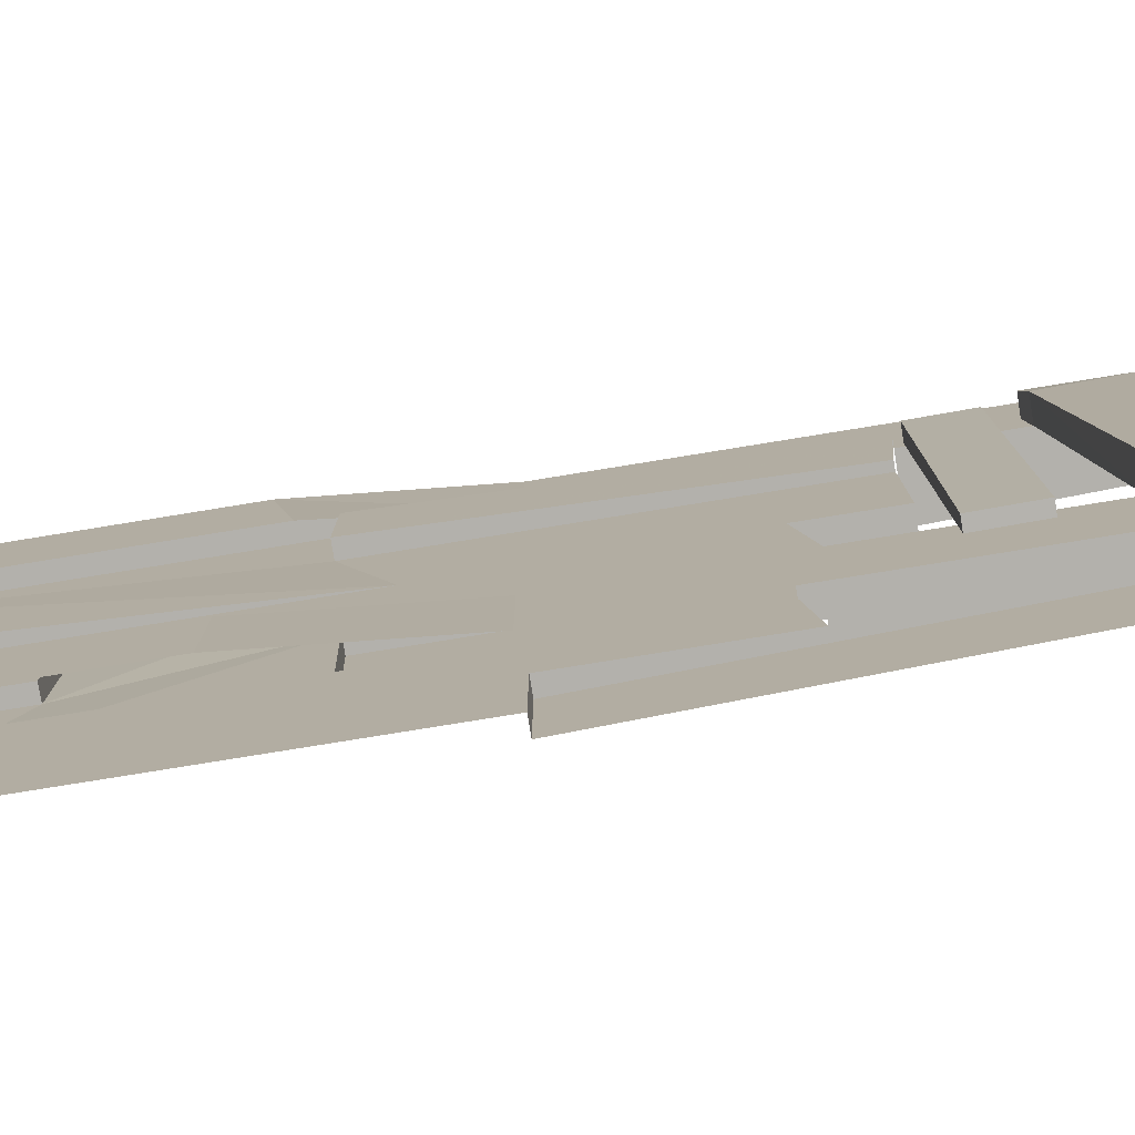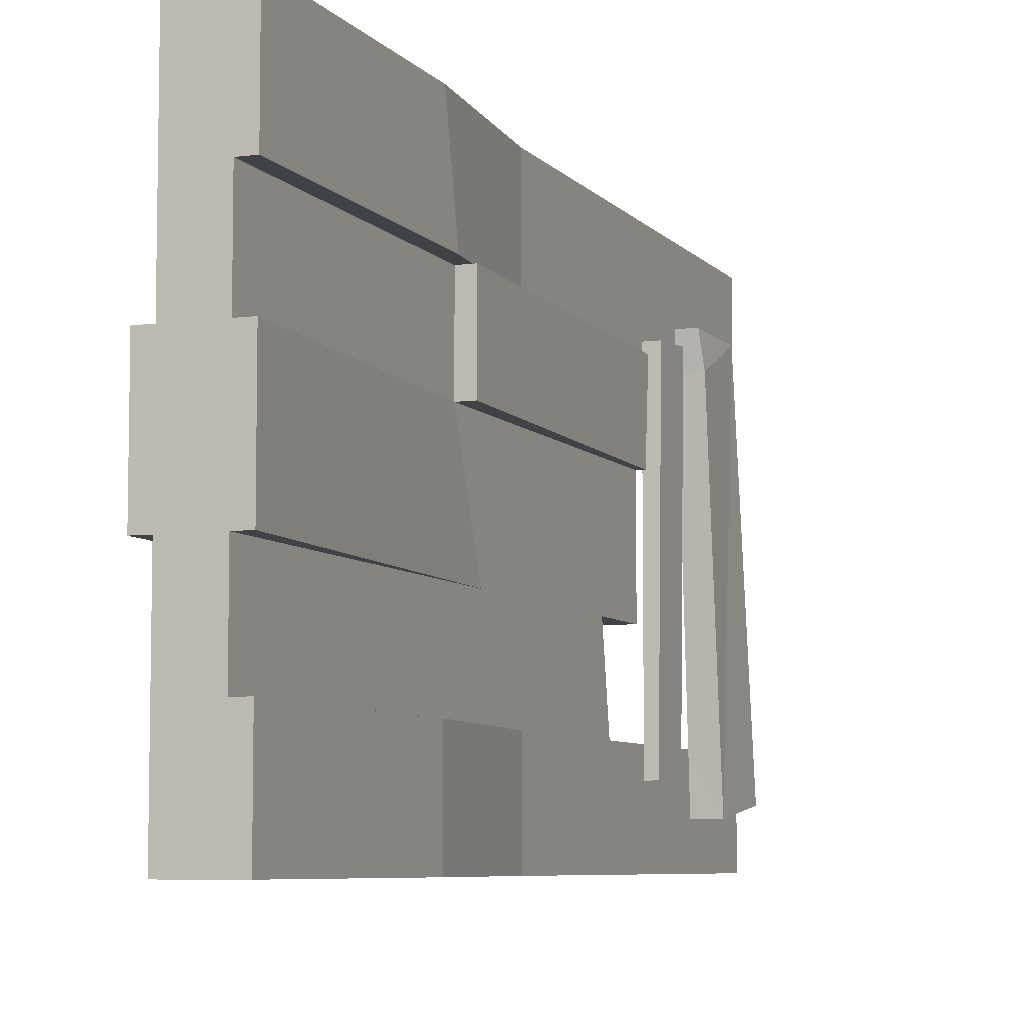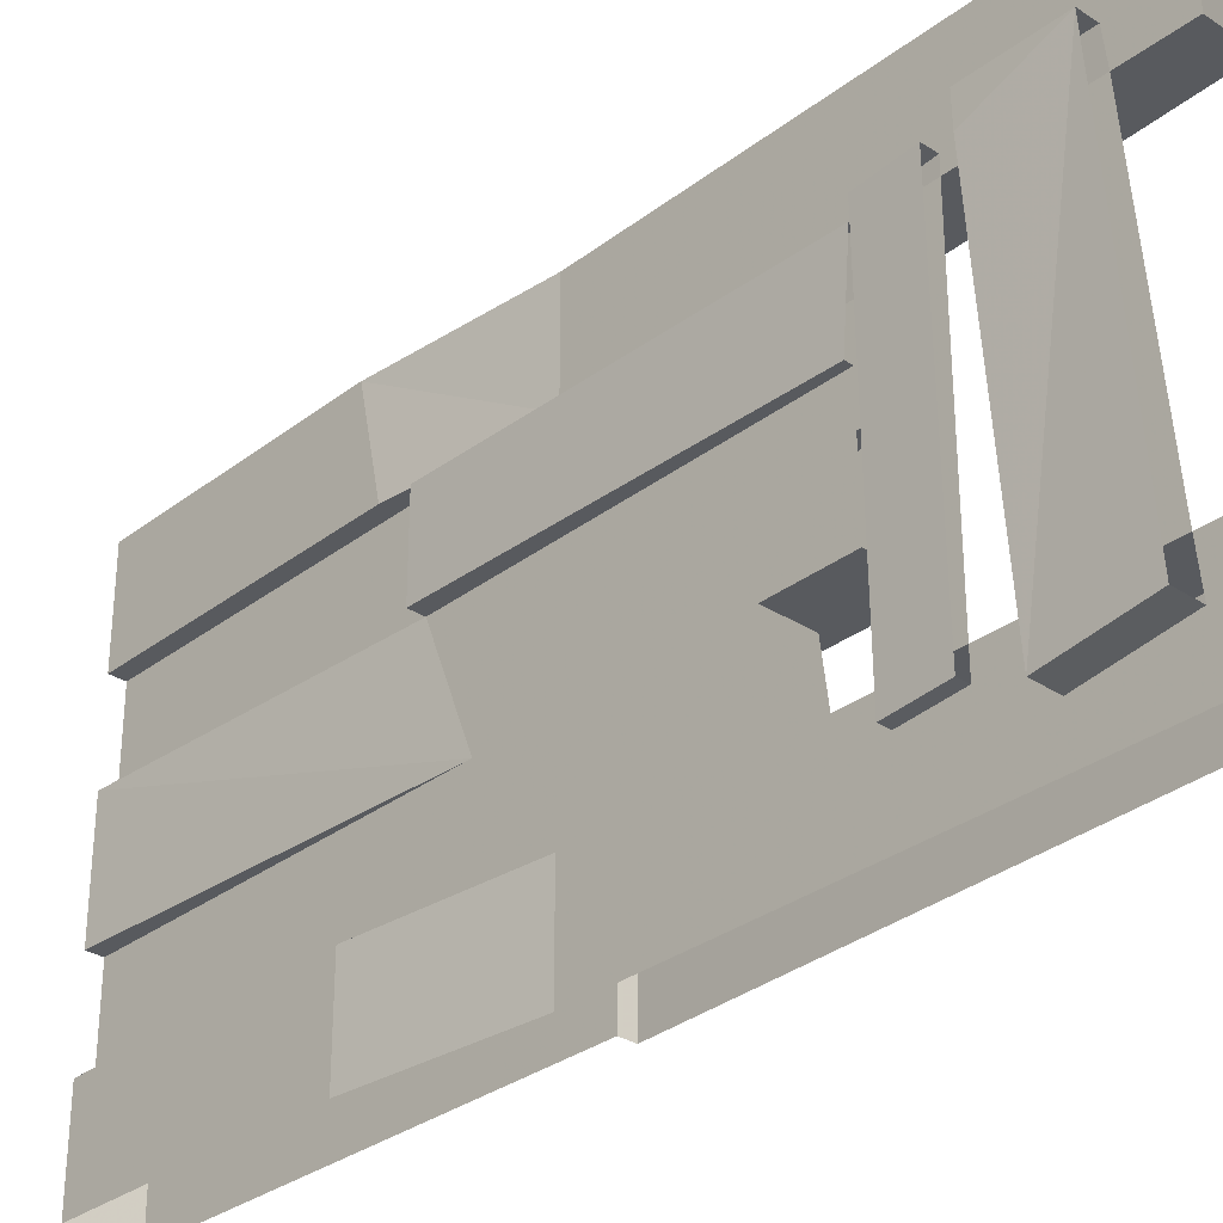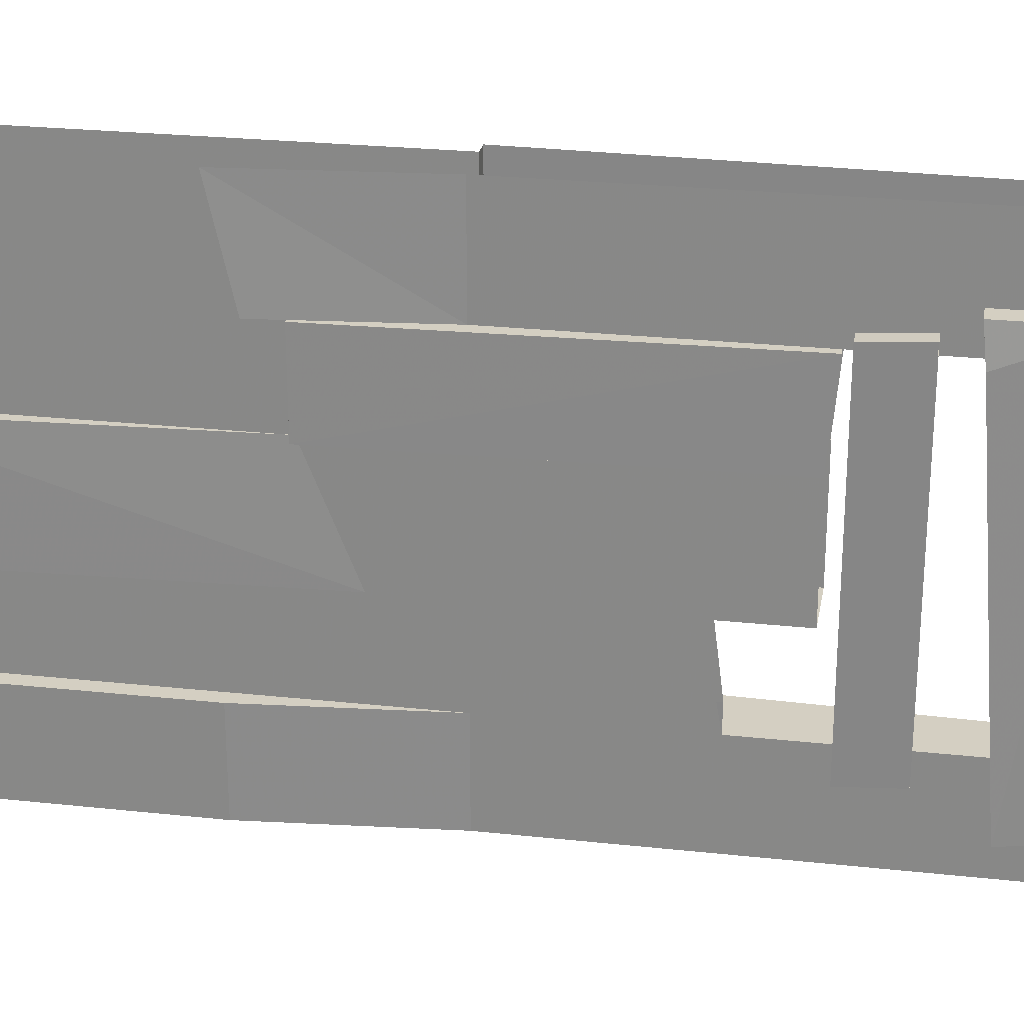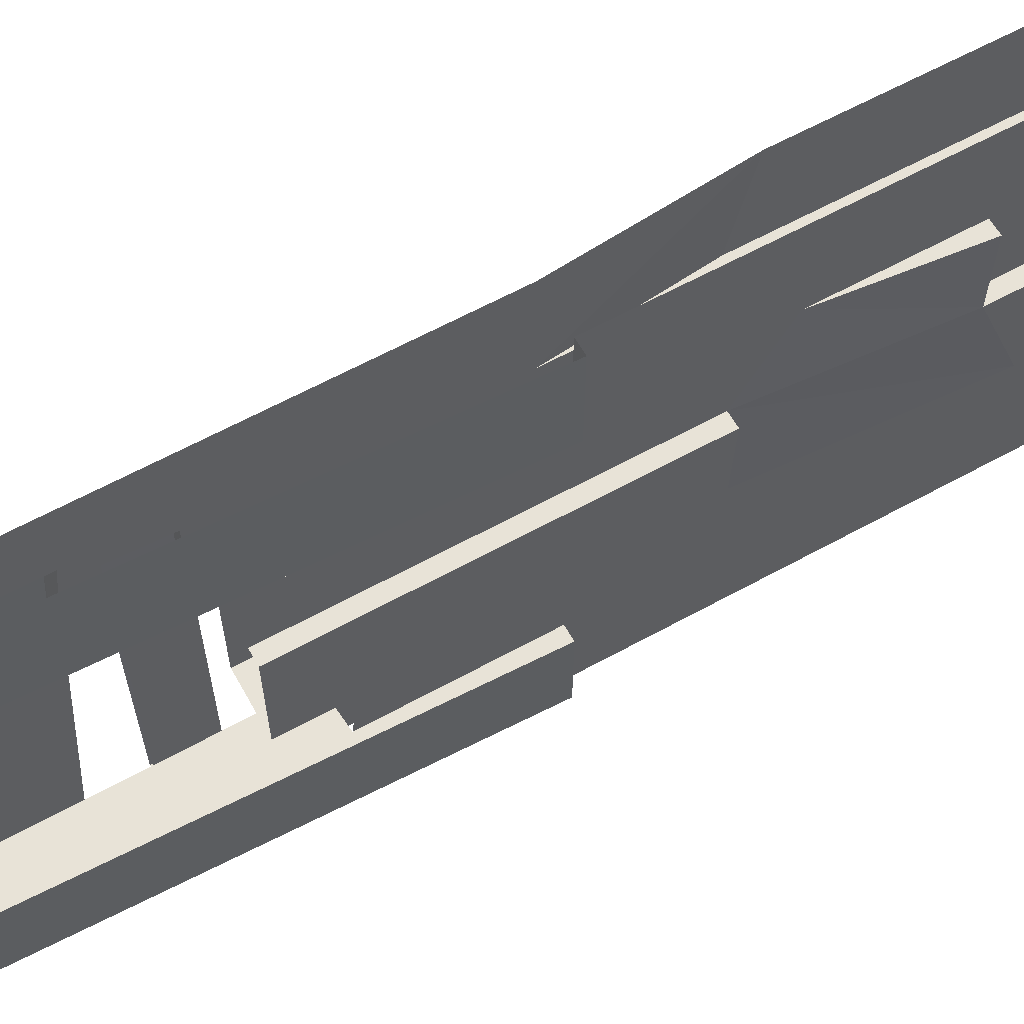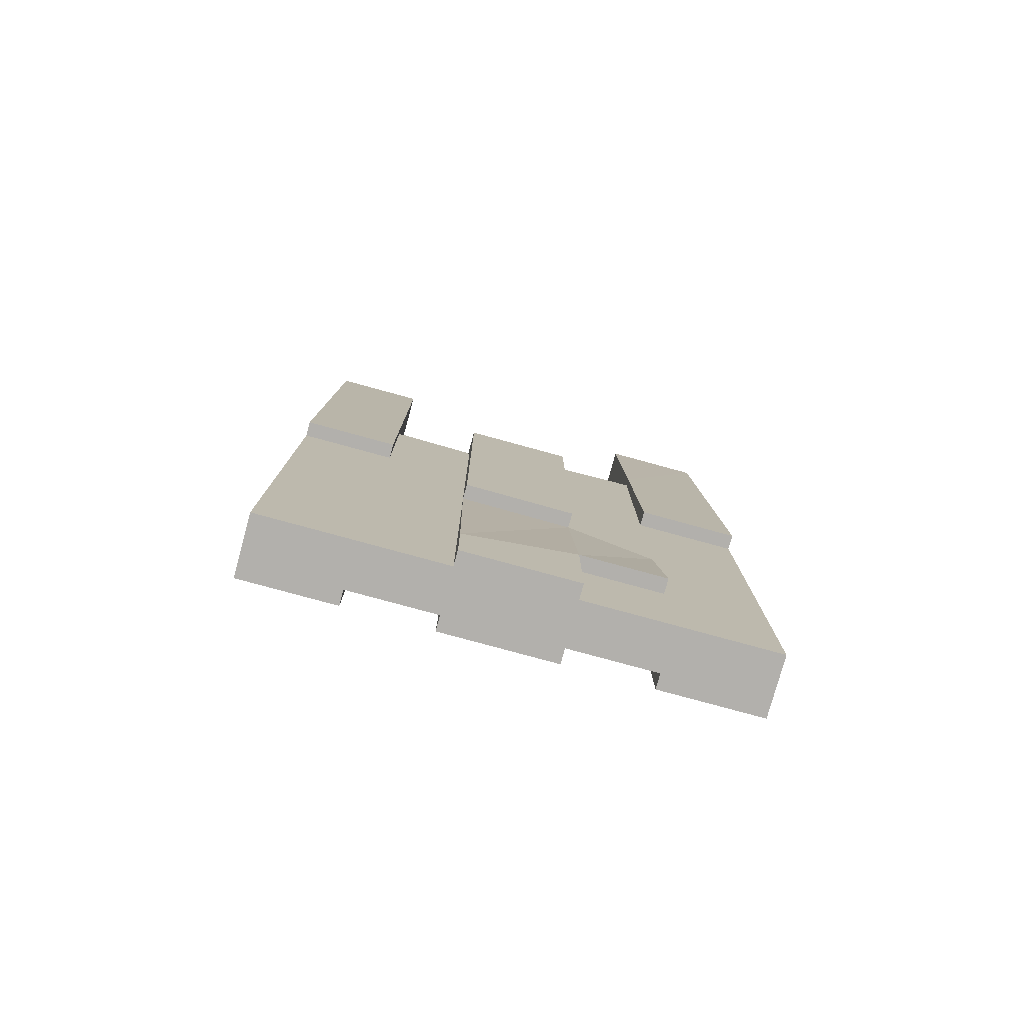
<metadata>
{"format":"obj","ext":"obj","renderer":"f3d","projection":"perspective","resolution":1024,"background":"white","views":[{"elev":-79.1,"azim":99.2,"up":"+Z"},{"elev":-6.7,"azim":21.2,"up":"+Z"},{"elev":-31.0,"azim":137.4,"up":"+Z"},{"elev":25.5,"azim":99.9,"up":"+Z"},{"elev":61.7,"azim":-119.3,"up":"+Z"},{"elev":-78.6,"azim":-105.3,"up":"+Y"}]}
</metadata>
<code>
v -0.375 0 0.2891
v -0.375 0 0.5
v -0.375 -0.1484 0.5
v -0.375 -0.1328 0.3594
v -0.375 -0.125 0.2891
v -0.4688 0 0.2891
v -0.375 -0.3047 0.2891
v -0.375 -0.3672 0.2891
v -0.375 -0.4766 0.2891
v -0.375 -0.4922 0.2891
v -0.4688 -0.4922 0.2891
v -0.4844 -0.4922 0.2891
v -0.4688 0 0.5
v -0.5 -0.9922 0.5
v -0.5 -0.9922 0.2891
v -0.4688 -0.9922 0.2891
v -0.4688 -0.9922 0.5
v -0.4688 -1.344 0.2891
v -0.4688 -1.344 0.5
v -0.4688 -1.641 0.2891
v -0.4688 -1.875 0.5
v -0.4688 -1.875 0.2891
v -0.375 -1.875 0.5
v -0.375 -1.875 0.2891
v -0.3438 -1.875 0.2891
v -0.3438 -1.875 0.5
v -0.3438 -1.297 0.2891
v -0.3438 -1.344 0.5
v -0.375 -0.9922 0.2891
v -0.375 -0.9922 0.5
v -0.375 -0.4688 0.5
v -0.375 -0.4766 0.3125
v -0.375 -0.3672 0.3203
v -0.375 -0.3594 0.5
v -0.375 -0.3281 0.5
v -0.375 -0.3125 0.3594
v -0.375 0 -0.5
v -0.375 0 -0.3047
v -0.375 -0.07812 -0.3047
v -0.375 -0.07031 -0.3906
v -0.375 -0.0625 -0.5
v -0.375 -0.25 -0.4141
v -0.375 -0.2422 -0.5
v -0.375 -0.3672 -0.3047
v -0.375 -0.3672 -0.3516
v -0.375 -0.3594 -0.5
v -0.375 -0.4766 -0.5
v -0.375 -0.4766 -0.3594
v -0.375 -0.6328 -0.3047
v -0.375 -0.9922 -0.5
v -0.375 -0.9922 -0.3047
v -0.3438 -1.344 -0.3047
v -0.3438 -1.344 -0.5
v -0.3438 -1.875 -0.3047
v -0.3438 -1.875 -0.5
v -0.375 -1.875 -0.3047
v -0.375 -1.875 -0.5
v -0.4688 -1.875 -0.5
v -0.4688 -1.875 -0.3047
v -0.4688 -1.344 -0.3047
v -0.4688 -1.344 -0.5
v -0.4688 -0.9922 -0.3047
v -0.4688 -0.9922 -0.5
v -0.5 -0.9922 -0.3047
v -0.5 -0.9922 -0.5
v -0.4688 0 -0.3047
v -0.4688 0 -0.5
v -0.375 -0.5078 -0.125
v -0.375 -1.234 0.1094
v -0.375 -0.6641 -0.125
v -0.4688 -0.6641 -0.125
v -0.5 -0.5078 -0.125
v -0.5 -1.234 -0.125
v -0.5 -0.5078 0.1094
v -0.5 -1.242 0.1094
v -0.4688 -1.242 0.1094
v -0.4688 -0.5078 0.1094
v -0.4688 -1.875 0.1094
v -0.375 -1.875 0.1094
v -0.375 -1.234 0.2891
v -0.4688 -1.875 -0.125
v -0.375 -1.875 -0.125
v -0.3438 -1.875 -0.125
v -0.3438 -1.875 0.1094
v -0.375 -1.141 -0.125
v -0.375 -1.344 -0.3047
v -0.4688 -1.734 -0.125
v -0.4688 -1.234 -0.125
v -0.4688 -0.6406 -0.3047
v -0.375 -0.2578 -0.3047
v -0.3281 -0.3047 0.2891
v -0.3359 -0.3125 0.3594
v -0.3438 -1.234 0.2891
v -0.3594 -0.4922 0.2891
v -0.3438 -1.234 0.1094
v -0.3594 -0.5078 0.1094
v -0.375 -0.5078 0.1094
v -0.4688 -1.641 0.1094
v -0.5 -1.641 0.1094
v -0.5 -1.641 0.2891
v -0.5 -1.875 0.1094
v -0.5 -1.875 -0.125
v -0.5 -1.734 -0.125
v -0.3438 -0.3672 0.3203
v -0.3438 -0.4766 0.3125
v -0.3516 -0.4766 -0.3594
v -0.3516 -0.3672 -0.3516
v -0.375 -0.4766 -0.3047
v -0.3359 -0.1328 0.3594
v -0.3203 -0.25 -0.4141
v -0.3203 -0.07031 -0.3906
f 1 2 3
f 1 3 4
f 1 4 5
f 30 29 10
f 30 10 31
f 31 10 32
f 31 32 33
f 31 33 34
f 34 33 35
f 35 33 36
f 35 36 4
f 35 4 3
f 56 86 82
f 59 81 87
f 59 87 88
f 59 88 60
f 7 36 8
f 8 36 33
f 86 85 82
f 20 98 78
f 20 78 22
f 9 32 10
f 1 5 6
f 6 5 7
f 6 7 8
f 6 8 9
f 6 9 10
f 6 10 11
f 6 11 12
f 14 15 16
f 14 16 17
f 23 24 25
f 23 25 26
f 55 54 56
f 55 56 57
f 63 62 64
f 63 64 65
f 68 70 71
f 68 71 72
f 72 71 73
f 74 75 76
f 74 76 77
f 11 16 15
f 11 15 12
f 24 80 27
f 24 27 25
f 79 82 83
f 79 83 84
f 79 84 69
f 51 86 52
f 52 86 54
f 54 86 56
f 62 89 64
f 64 89 66
f 66 89 38
f 38 89 39
f 39 89 90
f 7 90 91
f 7 91 92
f 7 92 36
f 82 85 83
f 80 29 27
f 29 80 93
f 29 93 10
f 10 93 94
f 96 95 69
f 96 69 97
f 18 100 20
f 20 100 98
f 98 100 99
f 98 99 78
f 78 99 101
f 78 101 81
f 81 101 102
f 81 102 87
f 87 102 103
f 87 103 88
f 88 76 75
f 88 75 73
f 88 73 71
f 80 69 95
f 80 95 93
f 107 106 48
f 107 48 45
f 108 44 89
f 108 89 49
f 108 48 105
f 108 105 9
f 9 105 32
f 105 48 106
f 104 33 32
f 104 32 105
f 111 110 40
f 40 110 42
f 42 110 90
f 44 90 89
f 110 91 90
f 109 4 36
f 109 36 92
f 6 12 13
f 13 12 14
f 14 12 15
f 17 16 18
f 17 18 19
f 19 18 20
f 19 20 21
f 21 20 22
f 26 25 27
f 26 27 28
f 28 27 29
f 28 29 30
f 37 38 39
f 37 39 40
f 37 40 41
f 41 40 42
f 41 42 43
f 43 42 44
f 43 44 45
f 43 45 46
f 46 45 47
f 47 45 48
f 47 48 49
f 47 49 50
f 50 49 51
f 68 69 70
f 72 73 74
f 74 73 75
f 69 84 85
f 69 85 70
f 83 85 84
f 97 69 68
f 88 103 76
f 76 103 99
f 99 103 102
f 99 102 101
f 108 49 48
f 42 90 44
f 21 22 23
f 23 22 24
f 57 56 58
f 58 56 59
f 24 22 78
f 24 78 79
f 79 78 81
f 79 81 82
f 56 82 59
f 59 82 81
f 50 51 52
f 50 52 53
f 61 60 62
f 61 62 63
f 109 92 91
f 109 91 110
f 109 110 111
f 53 52 54
f 53 54 55
f 58 59 60
f 58 60 61
f 65 64 66
f 65 66 67
f 77 76 16
f 77 16 11
f 24 79 69
f 24 69 80
f 70 85 49
f 49 85 51
f 51 85 86
f 60 88 71
f 60 71 62
f 62 71 89
f 39 90 5
f 5 90 7
f 94 93 95
f 94 95 96
f 18 76 99
f 18 99 100
f 76 18 16
f 104 105 106
f 104 106 107
f 108 9 44
f 9 8 44

</code>
